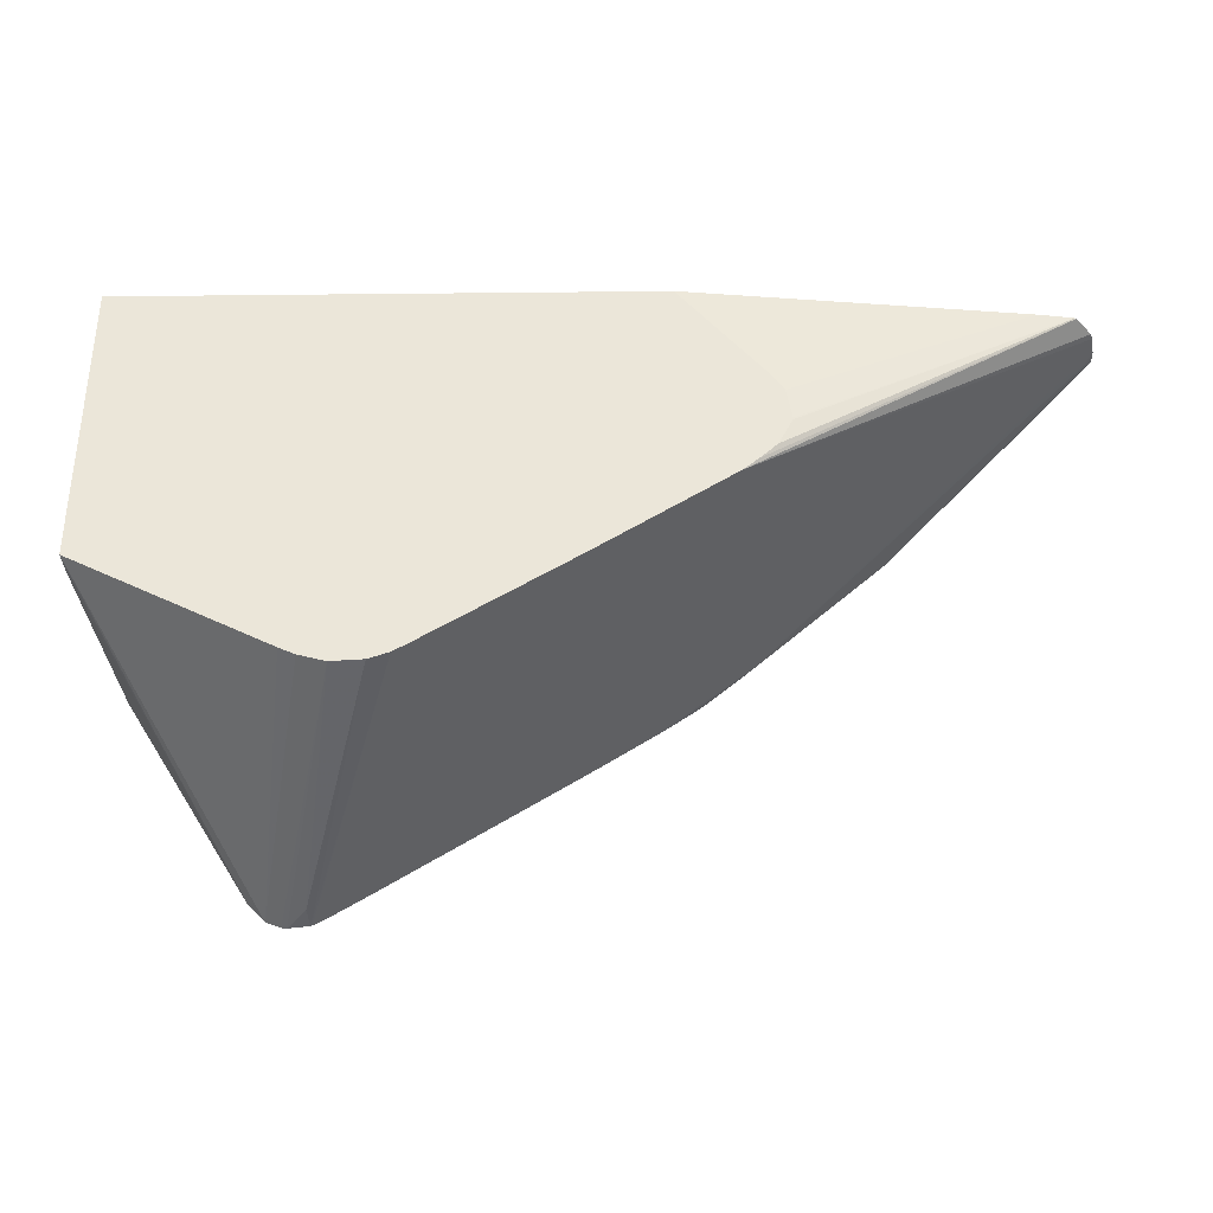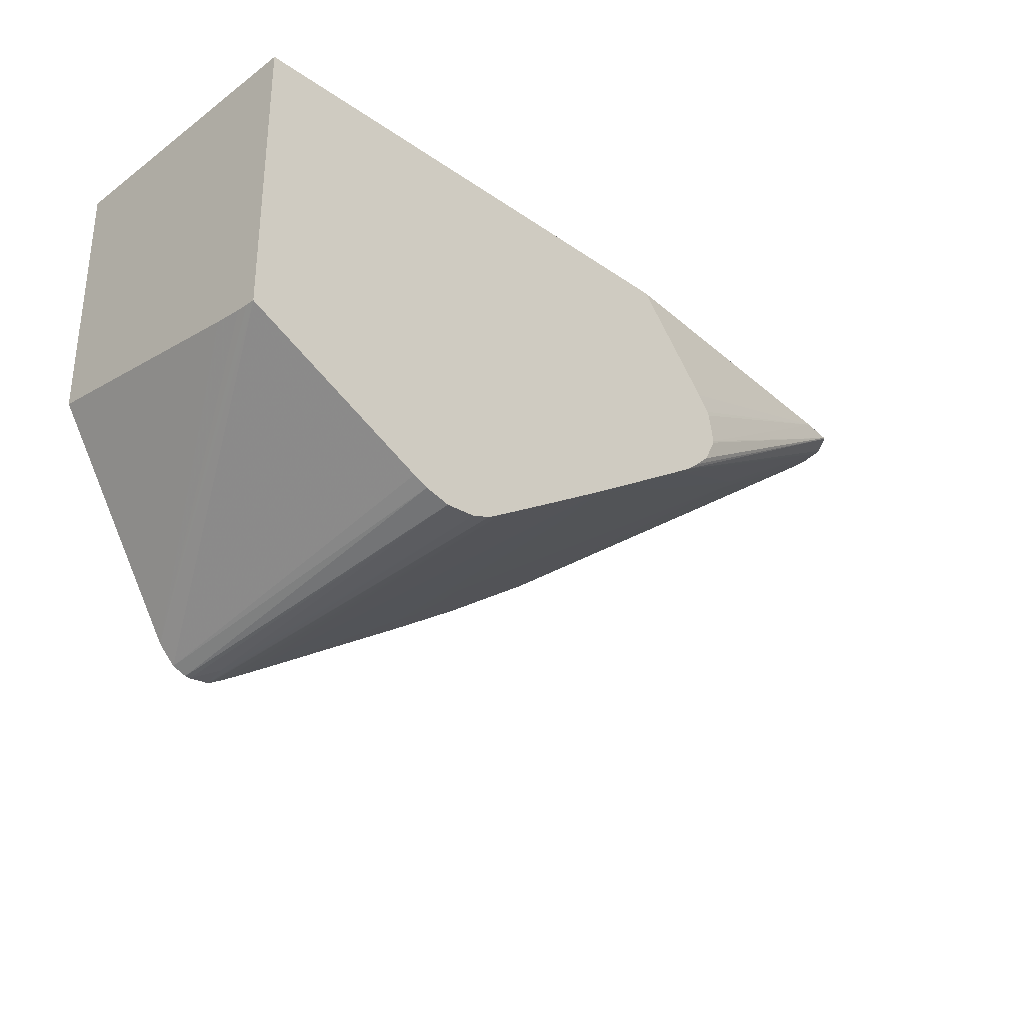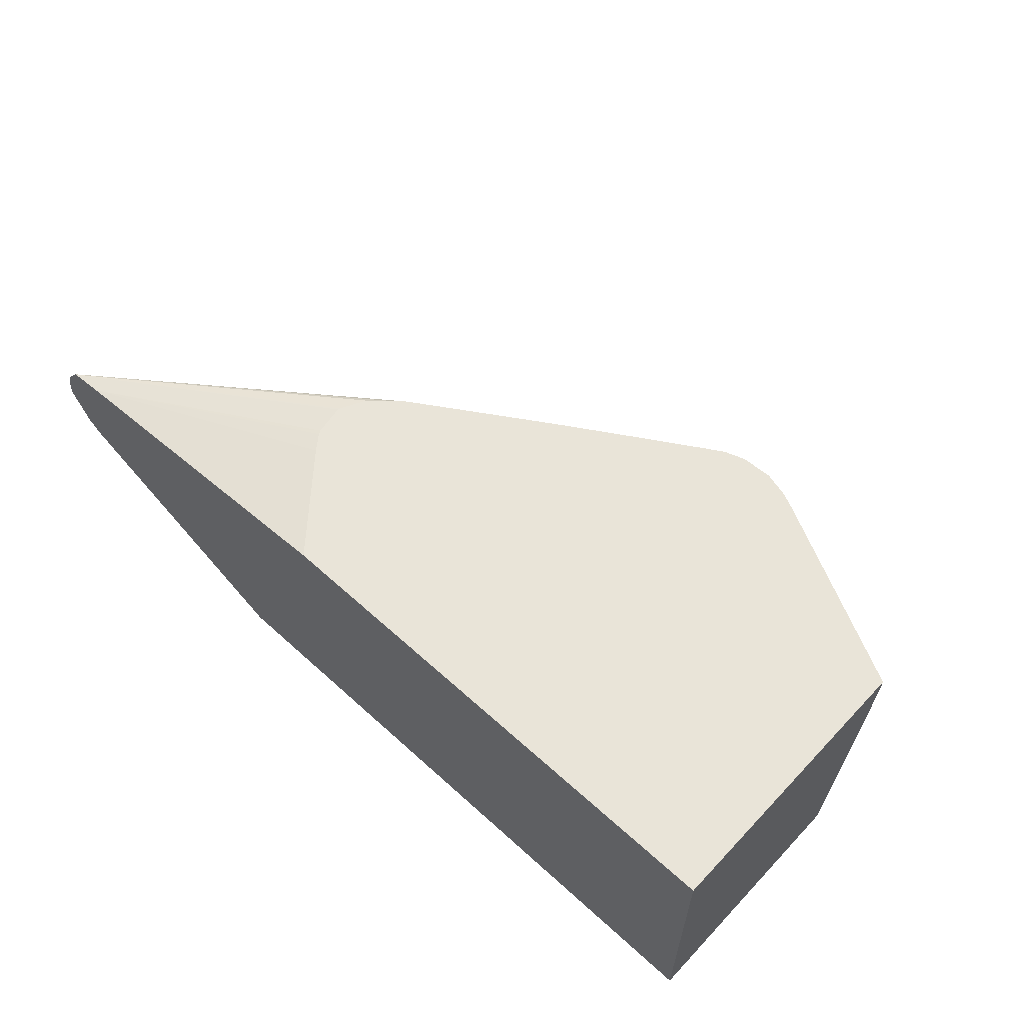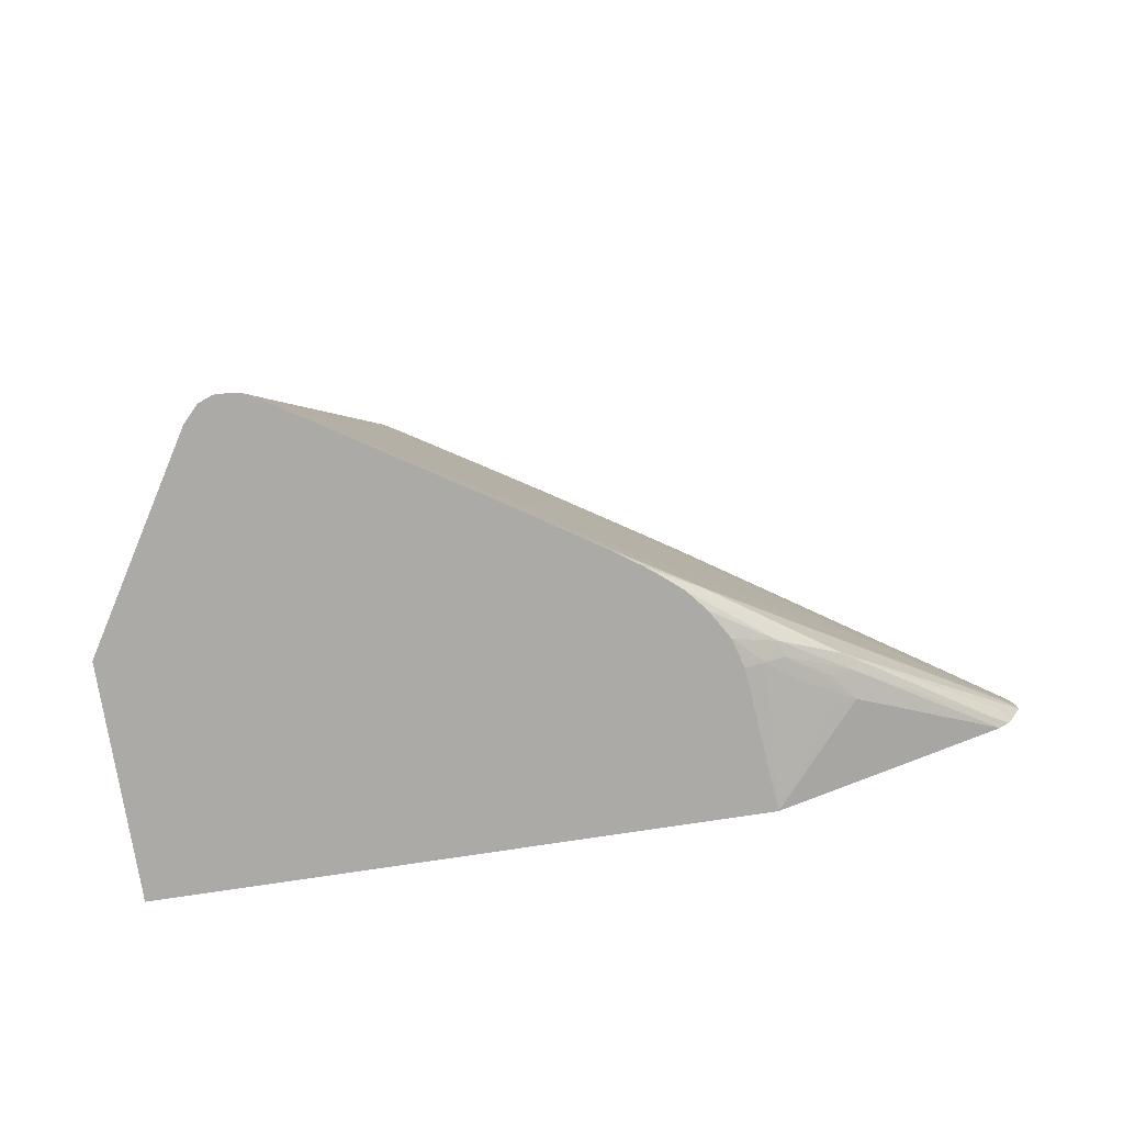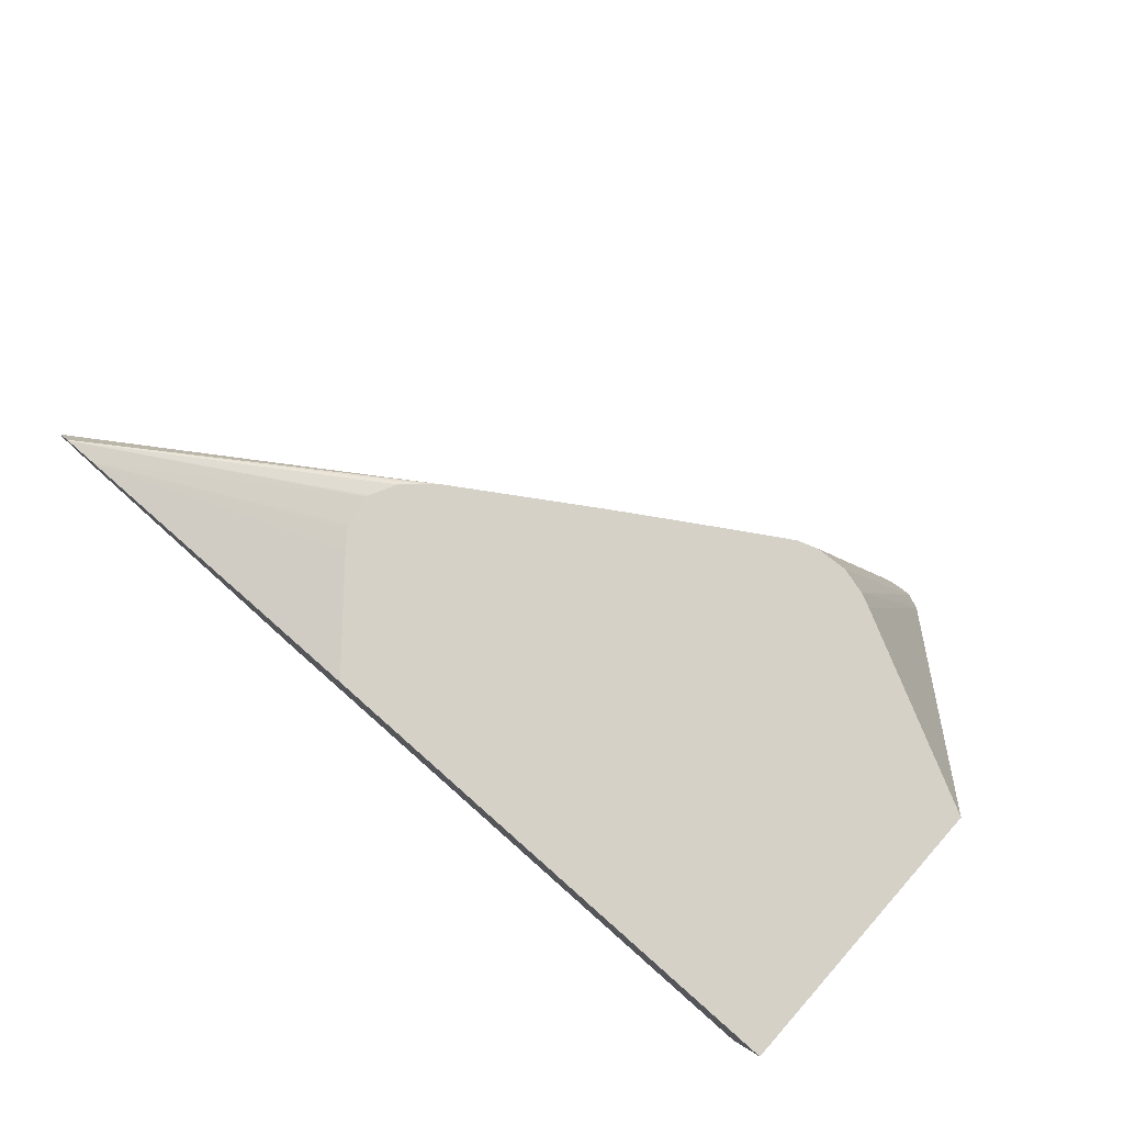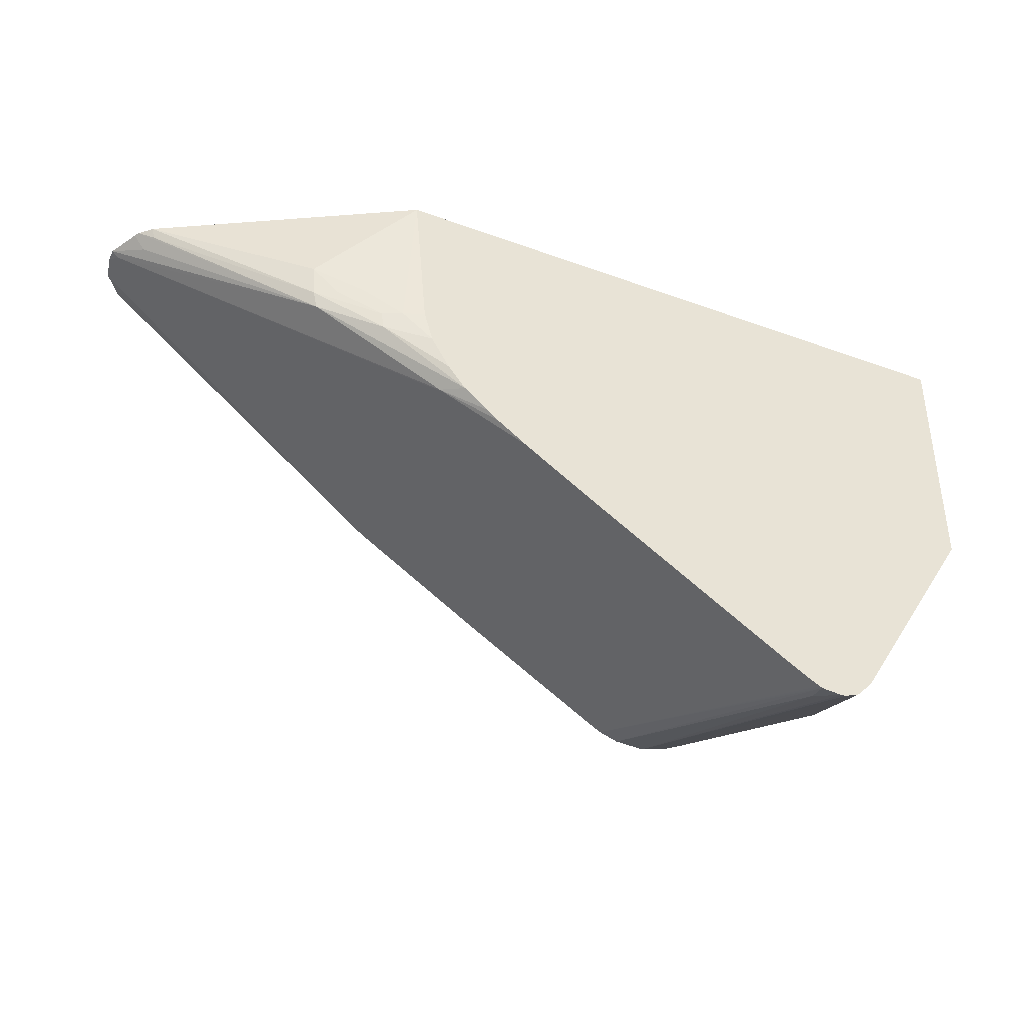
<metadata>
{"format":"obj","ext":"obj","renderer":"f3d","projection":"perspective","resolution":1024,"background":"white","views":[{"elev":-34.5,"azim":-179.2,"up":"+Z"},{"elev":-31.5,"azim":135.8,"up":"+Z"},{"elev":59.9,"azim":42.9,"up":"+Y"},{"elev":-75.9,"azim":-171.3,"up":"+Y"},{"elev":79.6,"azim":41.4,"up":"+Y"},{"elev":-39.5,"azim":-24.4,"up":"+Z"}]}
</metadata>
<code>
v -0.007287 -0.007389 -0.03619
v -0.007125 -0.007389 -0.03618
v -0.007938 -0.007389 -0.03612
v -0.007877 -0.006713 -0.03598
v -0.009225 0.001696 -0.03335
v -0.00667 -0.007389 -0.036
v -0.008426 0.001696 -0.03314
v -0.008037 -0.007389 -0.03608
v -0.00802 -0.007281 -0.03607
v -0.01081 0.001696 -0.03308
v -0.0102 0.001696 -0.03329
v -0.002069 0.001696 -0.03
v -0.006146 -0.007389 -0.03547
v -0.007946 0.001696 -0.03292
v -0.008467 -0.007389 -0.03583
v -0.01129 0.001696 -0.03279
v -0.008522 -0.007389 -0.0358
v -0.002069 0.001696 -0.02108
v -0.002069 0.00162 -0.02999
v -0.002069 0.001399 -0.02999
v -0.002069 0.001037 -0.02996
v -0.002069 0.0001272 -0.02986
v -0.002069 -0.007389 -0.02887
v -0.009162 -0.007389 -0.03541
v -0.01324 0.001696 -0.03159
v -0.002069 -0.007389 -0.02108
v -0.01809 0.001696 -0.02108
v -0.009225 -0.007389 -0.03537
v -0.01558 0.001696 -0.03013
v -0.02163 -0.007389 -0.02108
v -0.0206 0.001696 -0.02406
v -0.02837 0.0005736 -0.02108
v -0.01023 -0.007389 -0.03474
v -0.01442 -0.00631 -0.03195
v -0.01581 -0.0004855 -0.03028
v -0.02044 0.0002081 -0.02722
v -0.01981 0.001456 -0.02745
v -0.01605 0.001696 -0.02983
v -0.02928 -0.003 -0.02108
v -0.02452 -0.005983 -0.02379
v -0.02379 -0.006322 -0.02379
v -0.02299 -0.006656 -0.02476
v -0.02184 -0.007135 -0.02573
v -0.02121 -0.007389 -0.02573
v -0.02099 0.001696 -0.02457
v -0.02947 0.0004108 -0.02108
v -0.02105 0.001696 -0.02469
v -0.02122 0.001696 -0.02566
v -0.01452 -0.007389 -0.03201
v -0.01505 -0.007281 -0.03166
v -0.01505 -0.00631 -0.03155
v -0.01552 -0.004916 -0.03106
v -0.02533 -0.001457 -0.02433
v -0.02527 -0.0009364 -0.02429
v -0.0301 -0.0004855 -0.02108
v -0.01978 0.001696 -0.02743
v -0.019 0.001696 -0.02793
v -0.02965 -0.002624 -0.02108
v -0.02918 -0.002954 -0.02141
v -0.02443 -0.005922 -0.02476
v -0.02379 -0.006268 -0.02476
v -0.02244 -0.006853 -0.02573
v -0.02235 -0.006809 -0.02623
v -0.02093 -0.007389 -0.0267
v -0.02953 0.0003842 -0.02108
v -0.0212 0.001696 -0.02573
v -0.02079 0.001696 -0.02654
v -0.01504 -0.007389 -0.03168
v -0.01566 -0.007389 -0.03128
v -0.01739 -0.00631 -0.03004
v -0.01559 -0.005563 -0.0311
v -0.0295 -0.001457 -0.02161
v -0.01996 -0.006384 -0.0284
v -0.02039 -0.006757 -0.02816
v -0.03021 -0.00108 -0.02108
v -0.03003 -0.0002872 -0.02108
v -0.02026 0.001696 -0.02703
v -0.02974 -0.002471 -0.02108
v -0.02428 -0.005831 -0.02525
v -0.01978 -0.007389 -0.02836
v -0.02036 -0.007389 -0.02765
v -0.01721 -0.007389 -0.03028
v -0.02998 -0.001457 -0.02128
v -0.01775 -0.007389 -0.02992
v -0.02039 -0.006807 -0.02816
v -0.03023 -0.001474 -0.02108
v -0.02937 -0.002428 -0.02155
v -0.01907 -0.007389 -0.02897
v -0.01867 -0.007389 -0.02928
f 37 55 56
f 37 54 55
f 37 56 57
f 37 57 38
f 39 58 59
f 39 59 60
f 39 60 40
f 40 60 61
f 43 62 63
f 40 62 42
f 40 42 41
f 42 62 43
f 43 63 64
f 43 64 44
f 46 48 66
f 46 66 67
f 36 52 53
f 46 67 65
f 40 61 62
f 36 54 37
f 30 42 43
f 35 52 36
f 49 68 50
f 29 34 35
f 29 35 36
f 29 36 37
f 29 37 38
f 30 39 40
f 30 40 41
f 30 41 42
f 36 53 54
f 30 43 44
f 32 45 47
f 32 47 48
f 32 48 46
f 33 49 34
f 34 49 50
f 34 50 51
f 34 51 52
f 34 52 35
f 31 45 32
f 50 68 69
f 72 83 75
f 50 70 51
f 69 82 74
f 69 74 70
f 70 74 73
f 72 74 83
f 74 82 84
f 74 84 85
f 74 85 83
f 75 83 86
f 65 67 77
f 78 86 87
f 79 87 86
f 79 86 83
f 79 83 85
f 79 85 80
f 80 85 88
f 84 89 85
f 85 89 88
f 28 34 29
f 78 87 79
f 63 81 64
f 63 80 81
f 63 79 80
f 51 71 52
f 51 70 53
f 51 53 71
f 52 71 53
f 53 72 55
f 53 55 54
f 53 70 73
f 53 73 74
f 53 74 72
f 55 72 75
f 55 76 56
f 56 76 65
f 56 65 77
f 58 78 79
f 58 79 59
f 59 79 60
f 60 79 63
f 60 63 62
f 60 62 61
f 50 69 70
f 28 33 34
f 1 15 8
f 24 29 25
f 1 3 4
f 1 4 5
f 1 5 2
f 2 5 7
f 2 7 6
f 3 8 9
f 3 9 10
f 3 10 11
f 1 8 3
f 3 11 4
f 5 11 10
f 5 10 16
f 5 16 25
f 5 25 29
f 5 29 38
f 5 38 57
f 5 57 56
f 5 56 77
f 4 11 5
f 5 77 67
f 1 17 15
f 1 28 24
f 27 31 32
f 1 2 6
f 1 13 23
f 1 23 26
f 1 26 30
f 1 30 44
f 1 44 64
f 1 64 81
f 1 24 17
f 1 81 80
f 1 88 89
f 1 89 84
f 1 84 82
f 1 82 69
f 1 69 68
f 1 68 49
f 1 49 33
f 1 33 28
f 1 80 88
f 5 67 66
f 1 6 13
f 5 48 47
f 13 20 21
f 13 21 22
f 13 22 23
f 16 17 24
f 16 24 25
f 5 66 48
f 18 32 46
f 18 46 65
f 13 19 20
f 18 65 76
f 18 55 75
f 18 75 86
f 18 86 78
f 18 78 58
f 18 58 39
f 18 39 30
f 24 28 29
f 18 30 26
f 18 76 55
f 12 19 13
f 18 27 32
f 5 45 31
f 5 47 45
f 12 20 19
f 5 31 27
f 5 27 18
f 5 18 12
f 5 12 14
f 6 12 13
f 6 7 14
f 6 14 12
f 5 14 7
f 8 10 9
f 8 15 10
f 12 22 21
f 12 23 22
f 12 26 23
f 12 21 20
f 10 17 16
f 10 15 17
f 12 18 26

</code>
